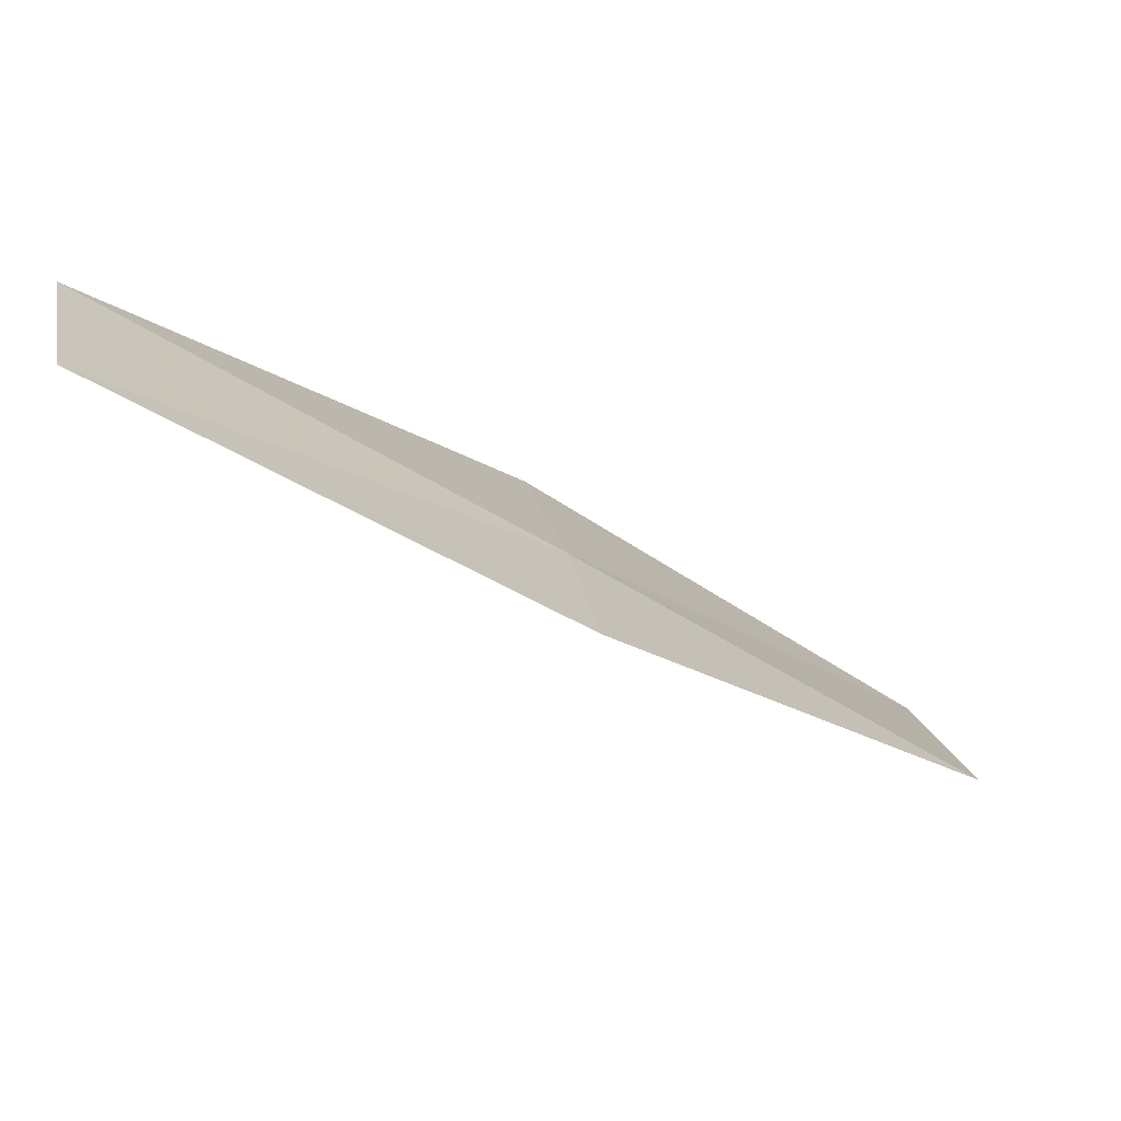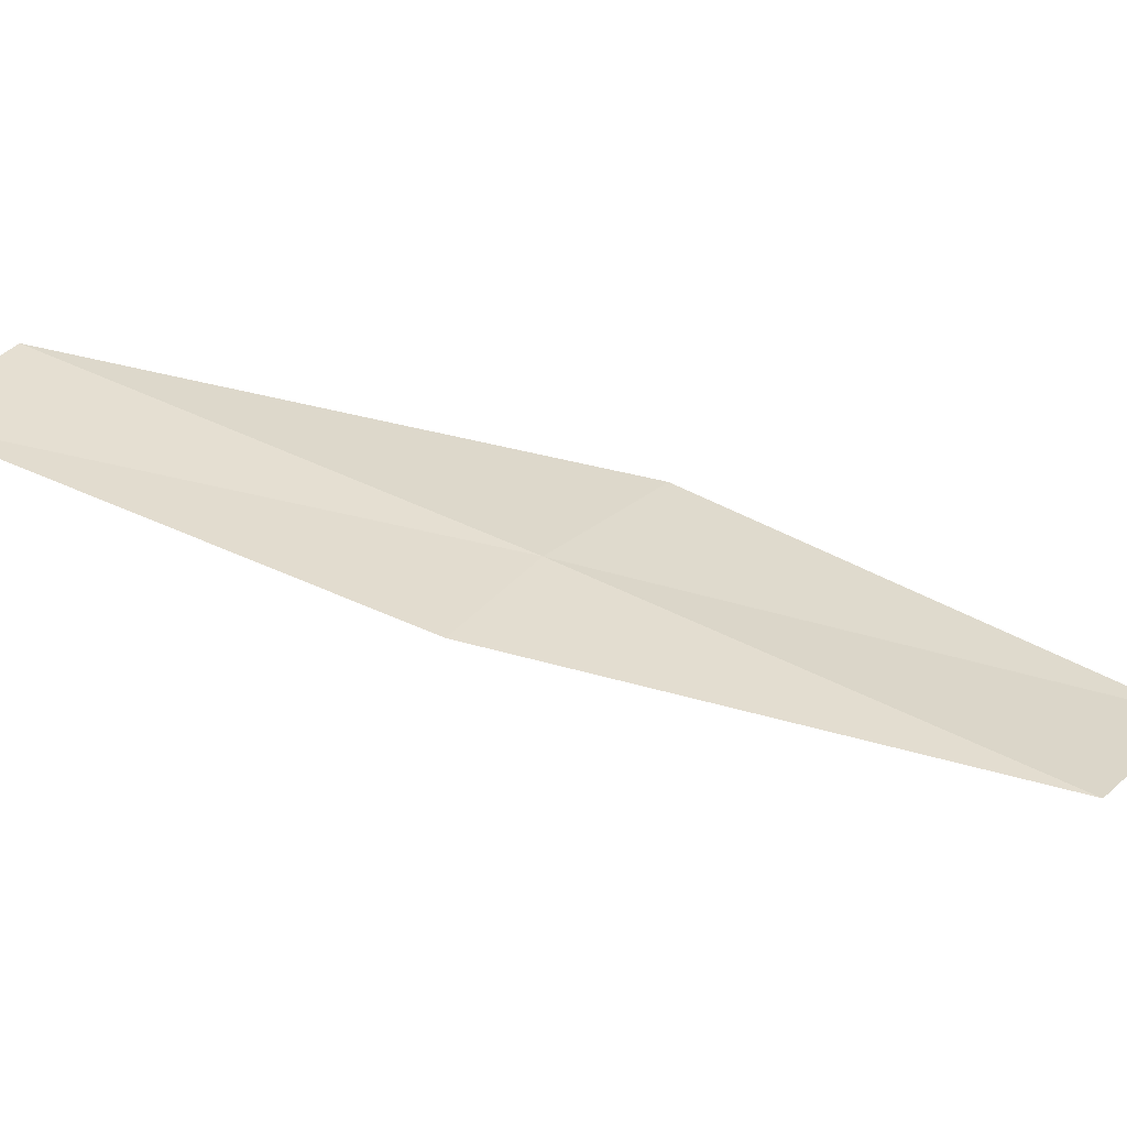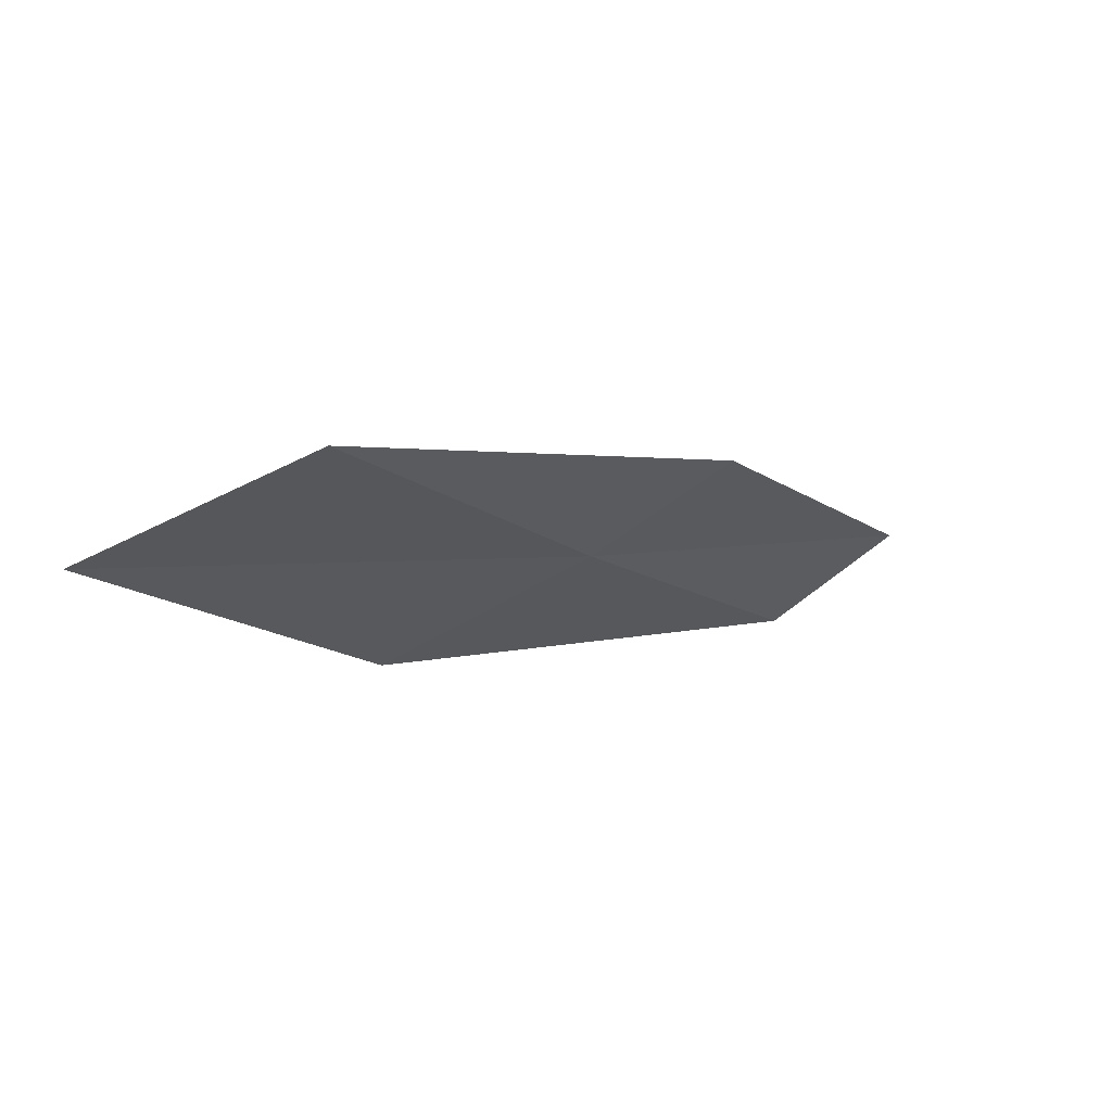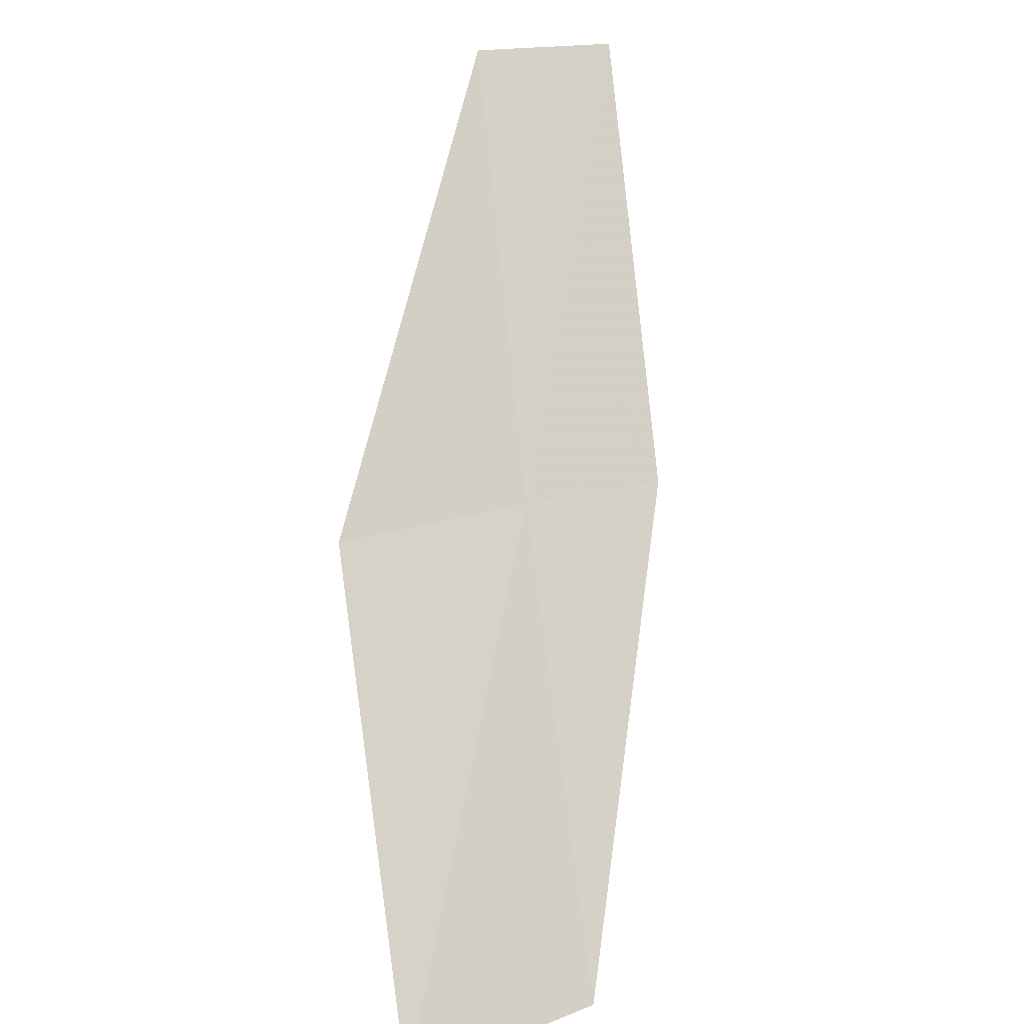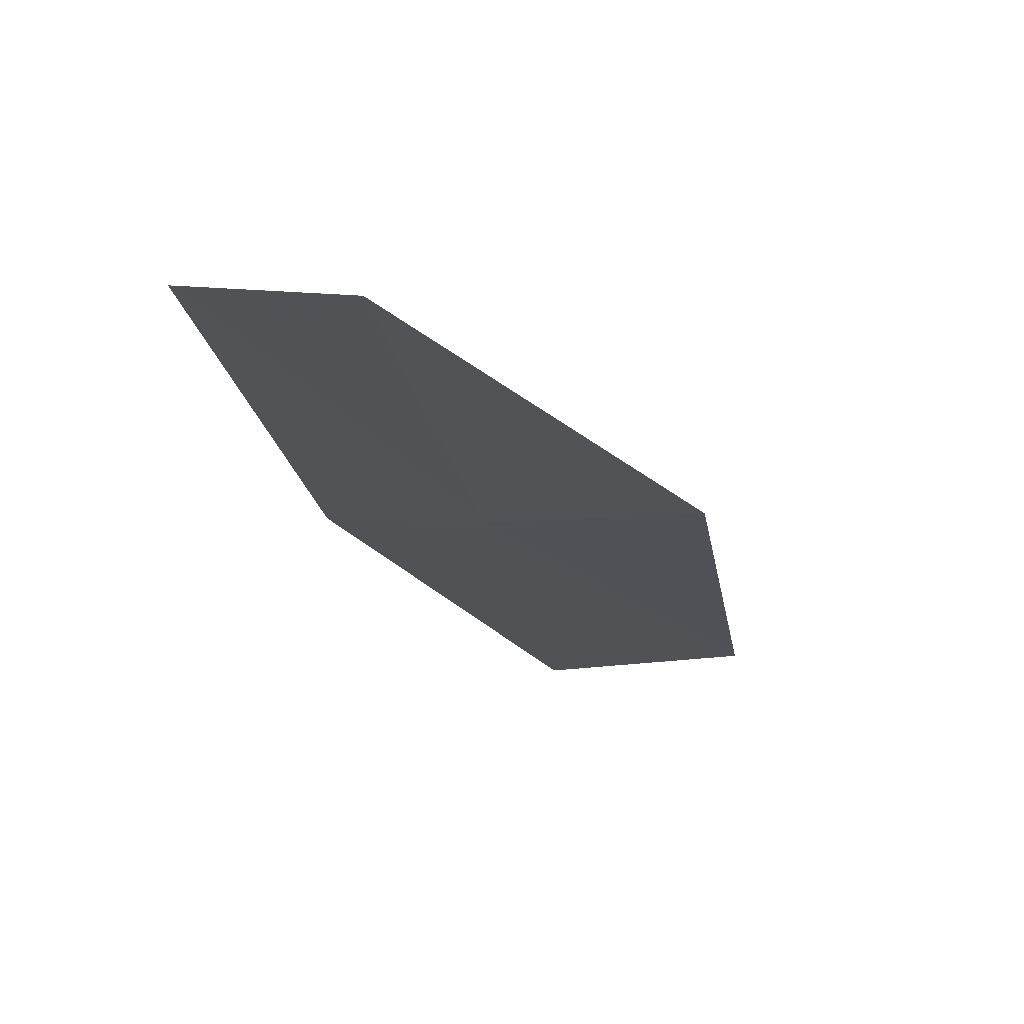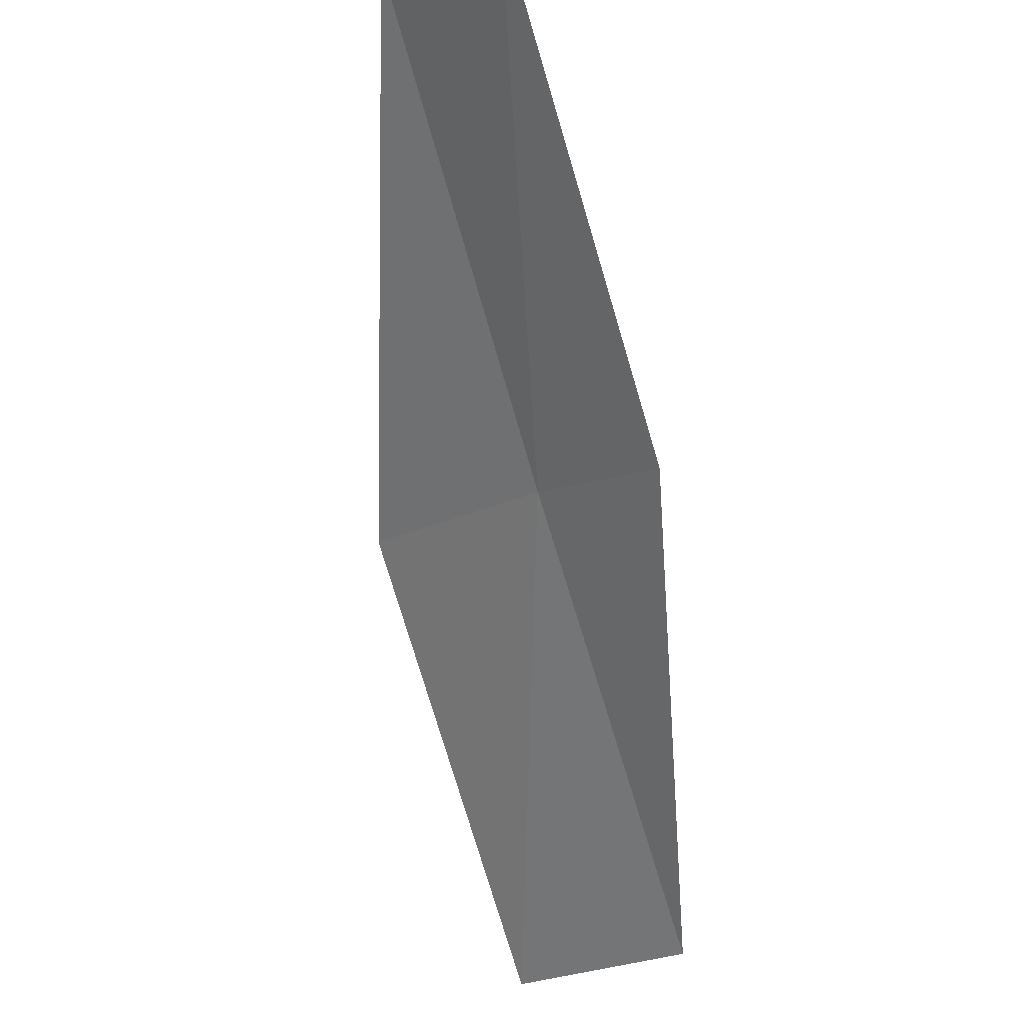
<metadata>
{"format":"obj","ext":"obj","renderer":"f3d","projection":"perspective","resolution":1024,"background":"white","views":[{"elev":-2.7,"azim":79.1,"up":"+Y"},{"elev":-2.8,"azim":123.0,"up":"+Y"},{"elev":-78.0,"azim":7.8,"up":"+Z"},{"elev":17.6,"azim":-55.2,"up":"+Z"},{"elev":37.9,"azim":155.8,"up":"+Z"},{"elev":-47.7,"azim":40.8,"up":"+Y"}]}
</metadata>
<code>
v -17.52 16.18 16
v -18.49 16.54 16
v -16.65 17.08 18
v -16.01 16.71 18
v -16.86 15.85 16
v -19.34 15.55 14
v -18.34 15.24 14
f 1 2 3
f 1 3 4
f 1 4 5
f 1 6 2
f 1 7 6
f 1 5 7

</code>
